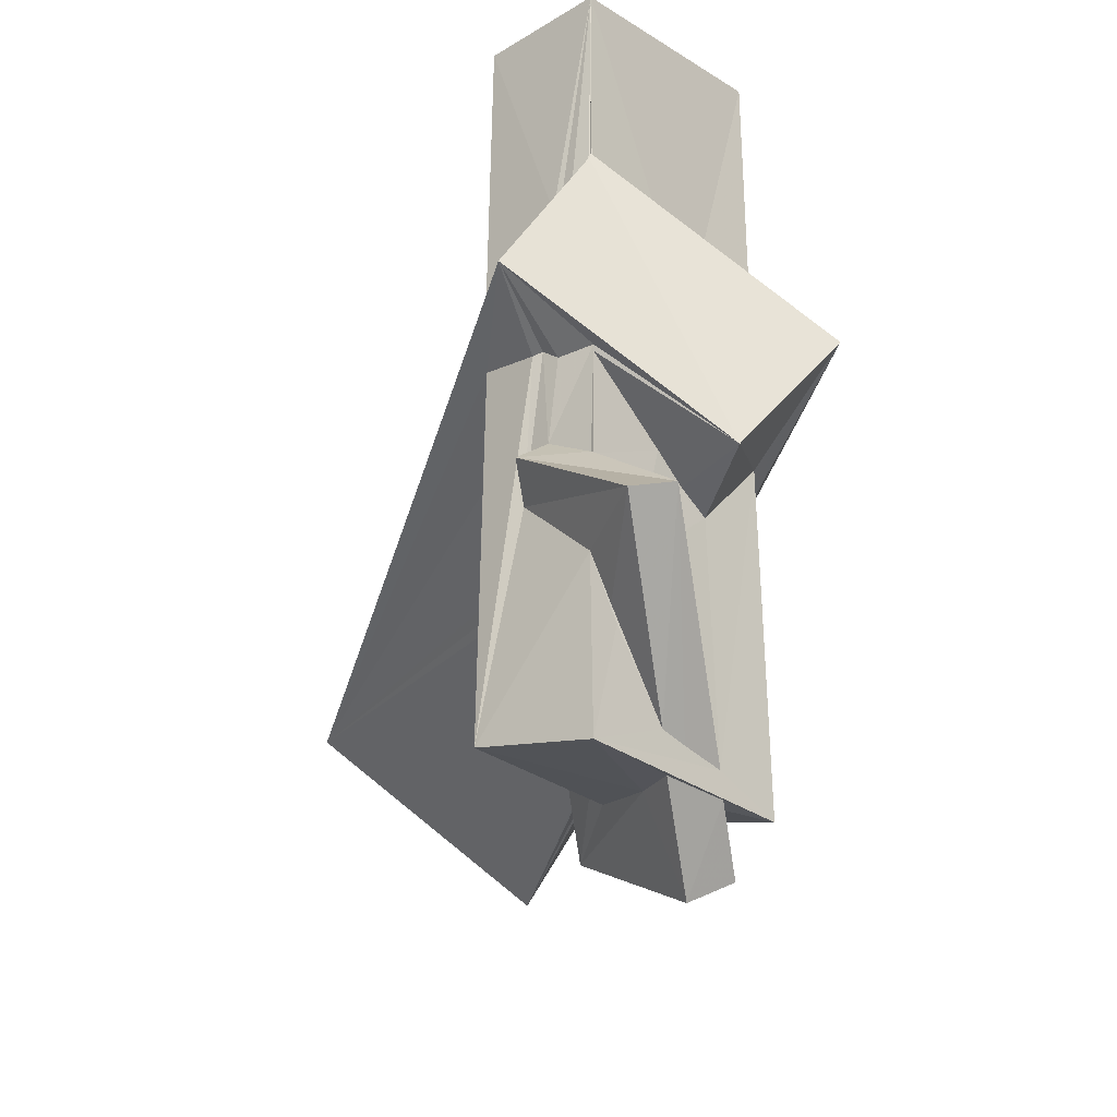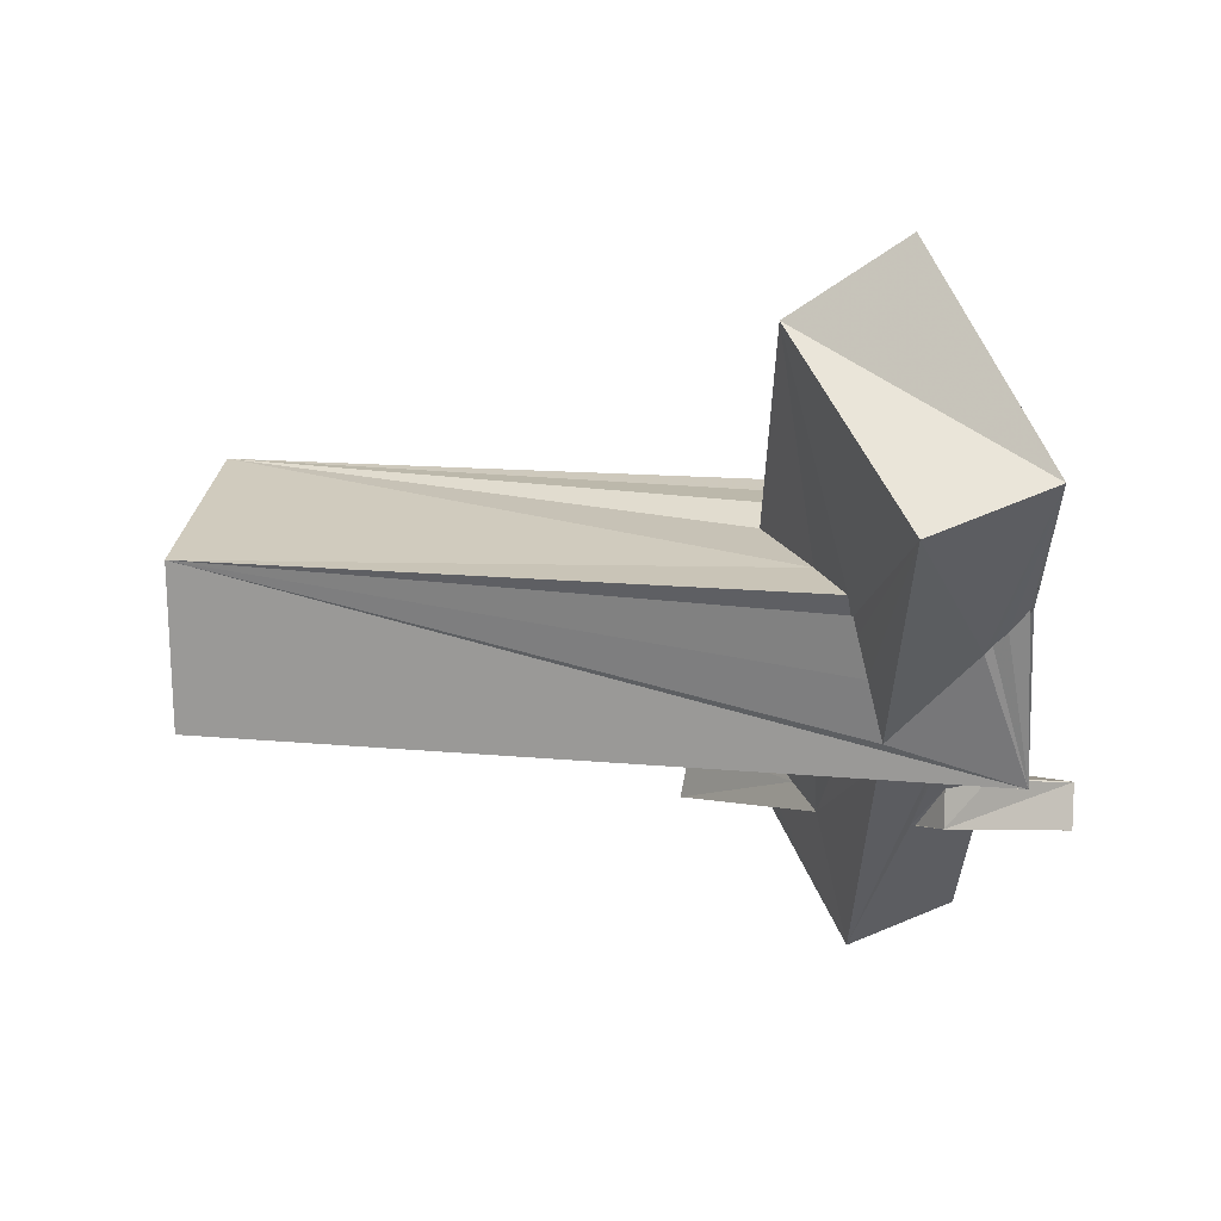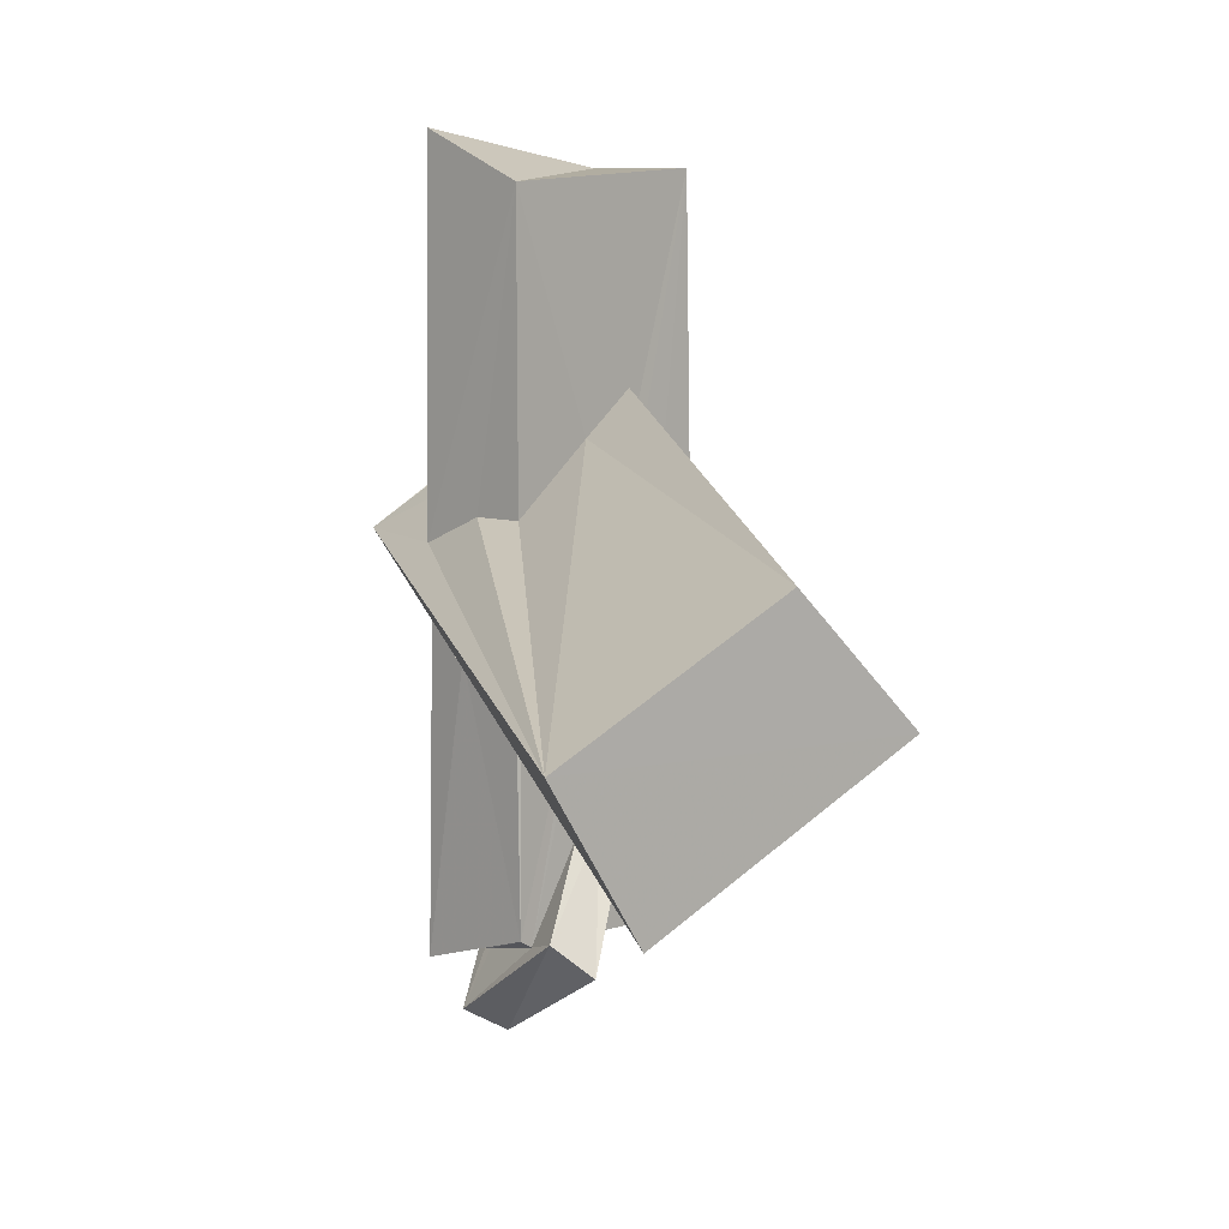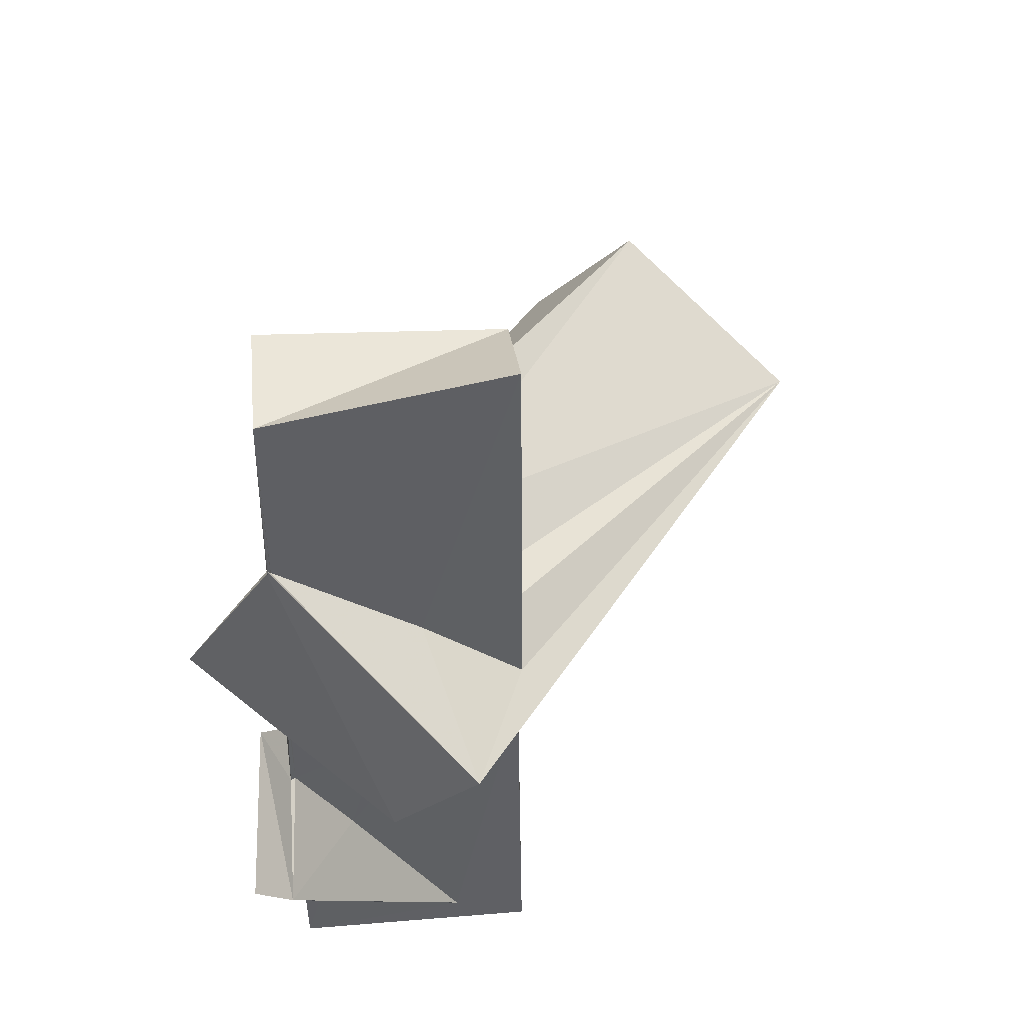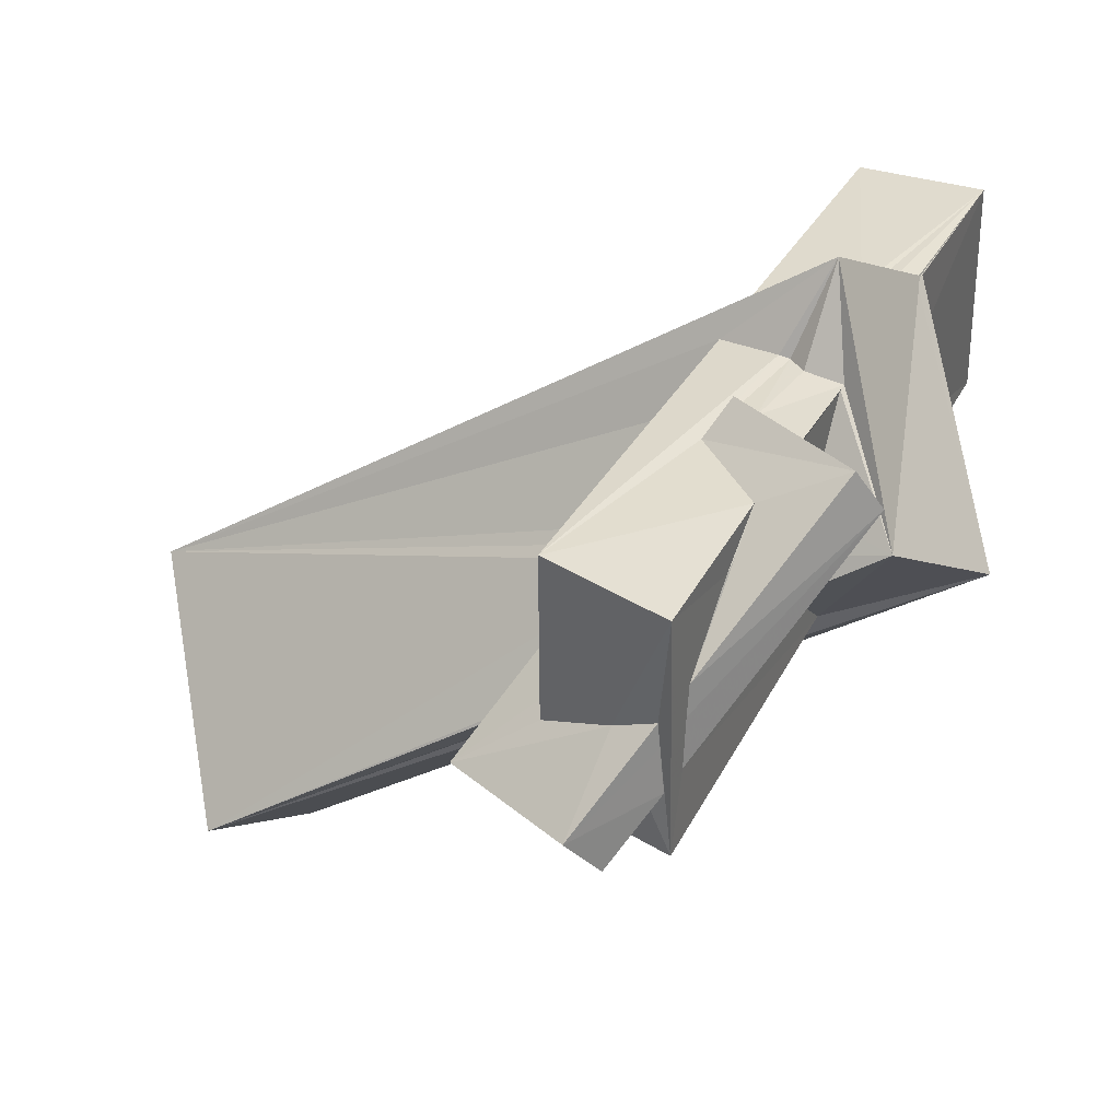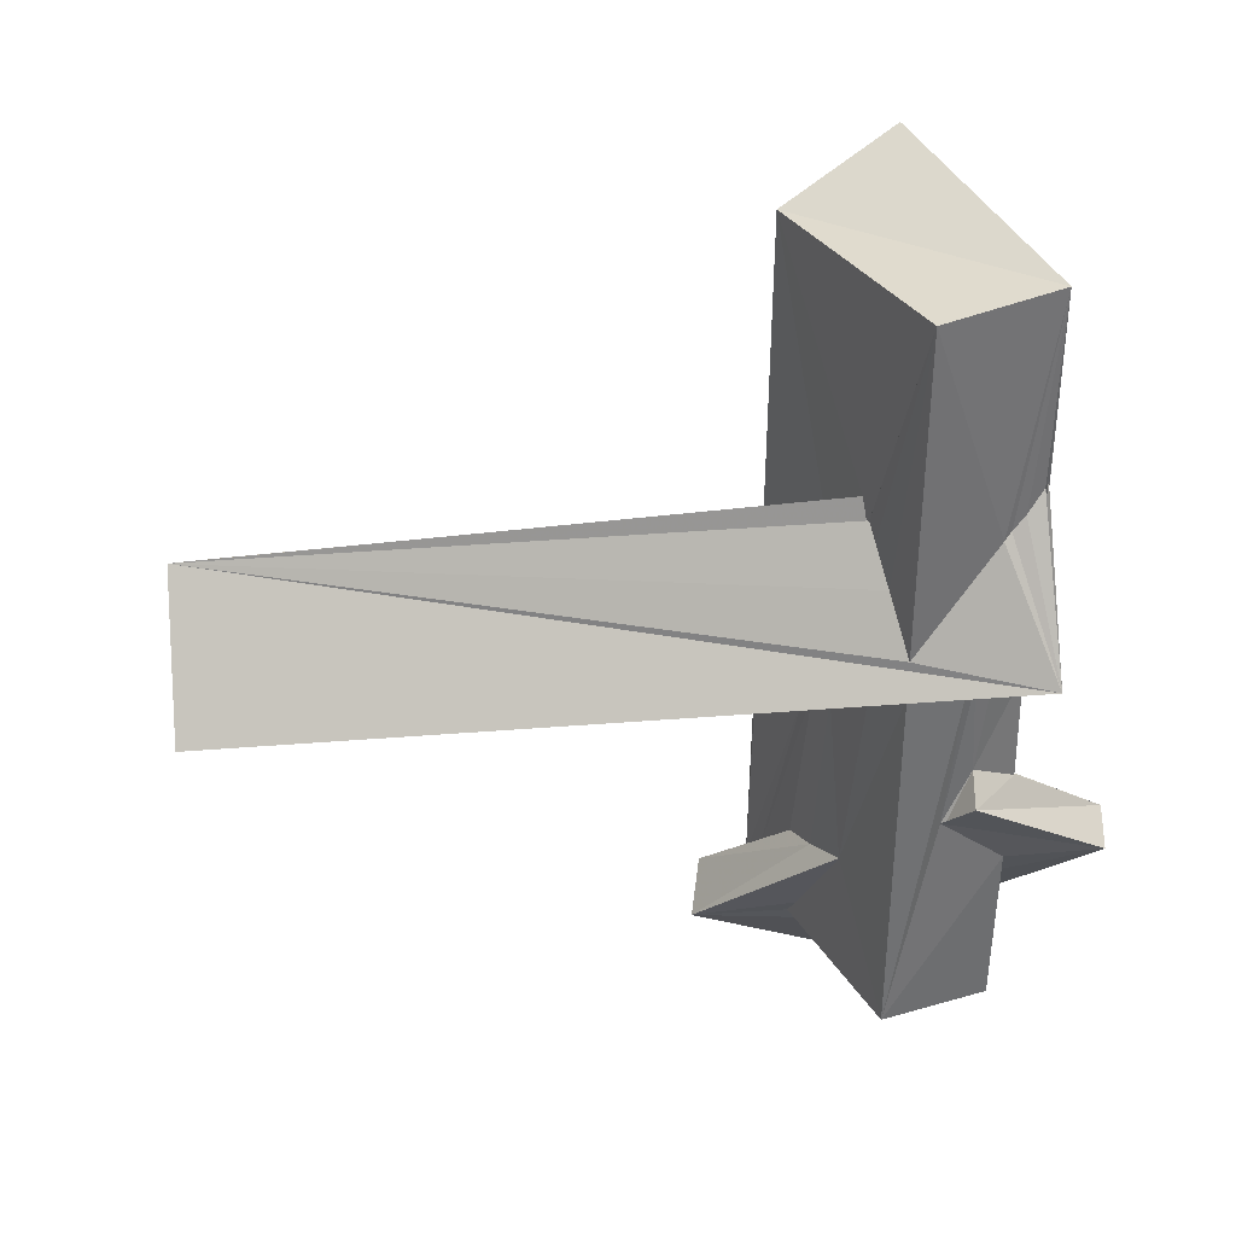
<metadata>
{"format":"obj","ext":"obj","renderer":"f3d","projection":"perspective","resolution":1024,"background":"white","views":[{"elev":-29.5,"azim":41.5,"up":"+Y"},{"elev":59.7,"azim":-24.7,"up":"+Y"},{"elev":8.1,"azim":-136.9,"up":"+Y"},{"elev":45.5,"azim":84.3,"up":"+Y"},{"elev":34.7,"azim":24.2,"up":"+Z"},{"elev":37.2,"azim":-28.7,"up":"+Y"}]}
</metadata>
<code>
o 743_Cube.2984
v -0.9964 -1.676 -0.5305
v -1.047 -5.81 -1.888
v -1.052 -5.942 -1.661
v -1.002 -1.49 -0.3127
v -1.016 -2.663 -1.84
v -1.009 -1.858 -0.7129
v 0.3533 -6.301 -1.147
v -1.05 -4.394 -0.6765
v -0.9872 -1.346 0.101
v 0.1769 -1.644 -1.869
v 0.9659 -6.406 -1.86
v -0.9971 -2.696 -1.9
v 0.3325 -7.136 -1.77
v -1.798 -5.705 -2.034
v 0.5571 -6.337 -1.064
v -1.011 -3.976 0.5919
v -0.9954 -0.5537 1.068
v -1.033 -4.261 -0.1381
v 0.9237 -0.8188 -1.789
v -0.03821 -7.524 -1.16
v -2.224 -6.255 -1.499
v -1.047 -6.016 1.975
v -0.9801 -0.1133 1.918
v 0.9139 -1.872 -0.08867
v 0.9374 -1.507 0.4501
v 0.9413 -3.472 0.9593
v 0.942 -6.016 -0.7294
v 0.92 -2.149 -0.5922
v 0.8392 -6.362 -0.9036
v 0.7496 -6.342 -0.241
v -1.055 -5.622 -0.4028
v -0.04131 -0.2811 1.985
v 0.9284 -5.827 0.4696
v 0.9157 -6.463 1.849
v 0.9518 -0.5516 1.829
v 0.9425 -2.208 1.838
v 2.523 -3.357 2.008
v 0.7127 -6.316 0.135
v 0.06268 -6.252 -0.155
v -1.061 -5.953 -0.6362
v -0.2462 -2.621 1.915
v 0.1179 -0.2542 1.943
v 0.9268 -5.922 0.005347
v 0.9193 -4.616 1.36
v 0.9804 -0.4726 1.864
v 0.9665 -2.225 1.913
v 0.9285 -3.743 1.905
v 0.2165 -1.808 1.938
v 0.3956 -0.4725 1.938
v -0.1852 -2.594 1.959
v 2.182 -3.571 2.62
v 0.9359 -4.378 1.494
v 0.002683 -2.137 2.368
v -0.9564 2.072 0.7435
v -0.9427 5.685 1.906
v -0.9697 1.978 0.7259
v -0.966 1.768 0.9174
v -0.9564 5.464 -1.824
v -0.9857 0.5188 -1.833
v -0.9547 1.646 -0.3573
v -0.9703 2.367 0.5776
v -0.9814 1.324 1.342
v 1.039 5.689 1.932
v -0.1124 0.5136 -1.831
v -0.9997 0.5428 1.947
v 0.3413 2.063 1.981
v 0.9134 6.27 -1.825
v 0.9442 0.04468 -1.849
v 0.4662 2.167 1.958
v 0.9216 1.179 -0.313
v 0.9874 2.712 1.904
v 0.6777 2.368 1.963
v 1.011 2.715 1.942
v 1.017 2.53 1.943
v 1.019 2.769 1.939
v 0.9794 2.659 1.915
v 0.994 2.771 1.892
v 0.9875 2.768 1.942
v 1.004 2.72 1.896
v -8.771 0.5427 -4.826
v -9.473 -1.398 -3.243
v 0.5094 0.3848 3.3
v 0.975 2.609 1.963
v -7.081 -1.667 -7.505
v 2.253 -1.88 0.2987
v -7.557 -3.991 -6.259
v 3.128 0.04282 -0.9839
f 58 60 61
f 56 55 58 61
f 58 59 60
f 54 55 56
f 1 6 5 2
f 1 2 3 4
f 62 55 57
f 16 17 9 18
f 9 8 18
f 55 54 57
f 4 3 8 9
f 65 55 62
f 16 22 23 17
f 31 40 22 16
f 58 68 64 59
f 58 67 68
f 11 2 10 19
f 12 10 2
f 2 5 12
f 73 74 75 63
f 75 71 63
f 45 46 36 35
f 70 67 63 71
f 25 35 36 26
f 47 34 44 52
f 27 43 33
f 34 11 27 33
f 68 67 70
f 28 24 26 27
f 27 11 19 28
f 24 25 26
f 33 44 34
f 72 63 69
f 41 50 48 42
f 48 49 42
f 63 78 79
f 77 73 63 79
f 63 76 78
f 63 72 76
f 48 46 45 49
f 63 55 66 69
f 55 65 66
f 32 23 22 41
f 41 42 32
f 22 34 47 41
f 38 30 29
f 11 34 38 29
f 15 2 11 29
f 34 22 39 38
f 3 2 7
f 2 15 7
f 22 40 39
f 63 67 58 55
f 41 47 51 53
f 52 33 51 47
f 33 52 44
f 21 31 16
f 21 20 39 40
f 40 31 21
f 20 38 39
f 53 48 50 41
f 14 21 18 8
f 18 21 16
f 37 27 26 36
f 13 7 15
f 15 29 13
f 13 14 3 7
f 14 8 3
f 27 37 43
f 37 51 33 43
f 20 13 29 30
f 20 30 38
f 20 21 14 13
f 37 36 46
f 46 48 53 37
f 37 53 51
f 82 66 65
f 82 69 66
f 80 81 82 65
f 62 57 54 80
f 82 72 69
f 56 61 80 54
f 82 83 76 72
f 65 62 80
f 83 79 78
f 84 64 68
f 68 87 84
f 70 71 87 68
f 84 80 60 59
f 71 75 87
f 83 78 76
f 60 80 61
f 84 59 64
f 19 10 86
f 10 12 86
f 86 84 87 19
f 85 28 19 87
f 85 25 24 28
f 6 81 86 5
f 49 45 82
f 82 42 49
f 82 32 42
f 82 23 32
f 82 81 23
f 81 17 23
f 4 9 17 81
f 45 85 82
f 45 35 85
f 1 4 81 6
f 35 25 85
f 86 12 5
f 81 80 84 86
f 79 83 77
f 87 75 74 85
f 73 77 83 82
f 82 85 73
f 85 74 73

</code>
